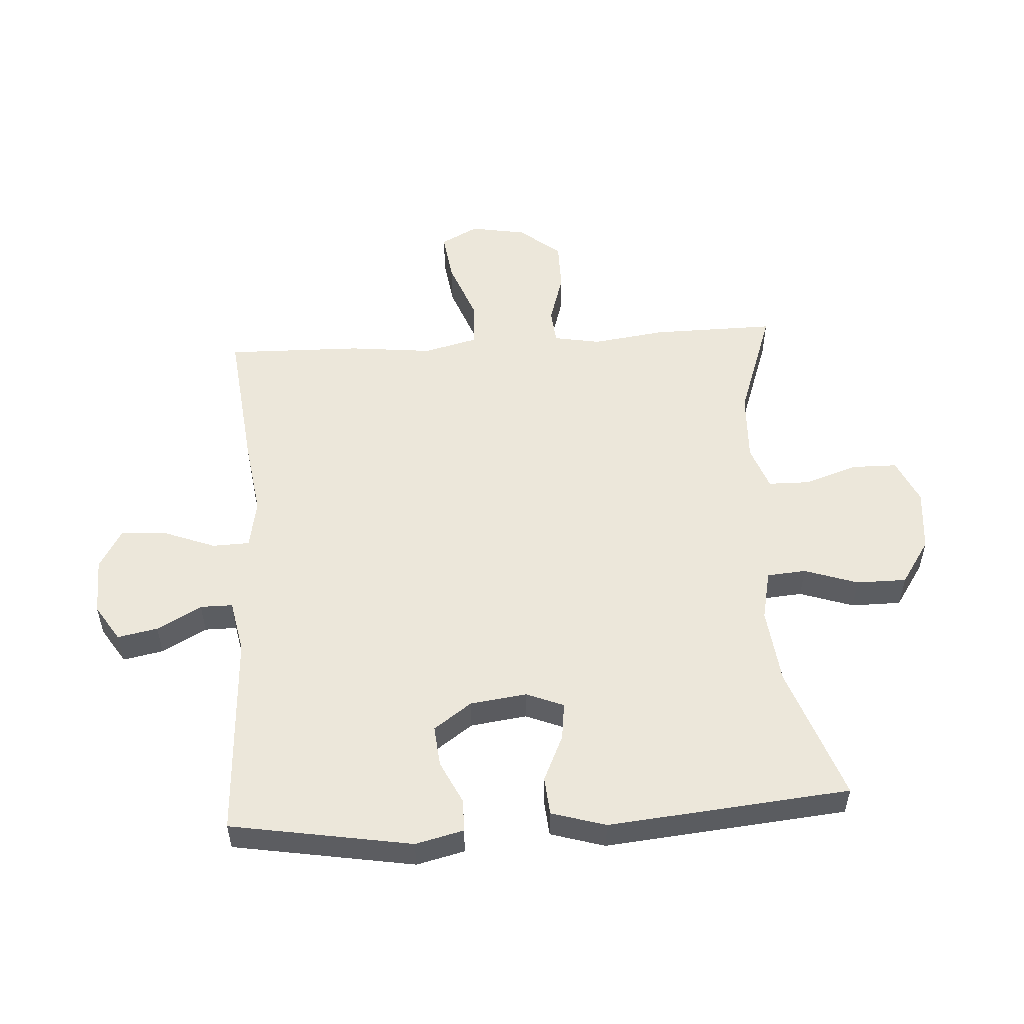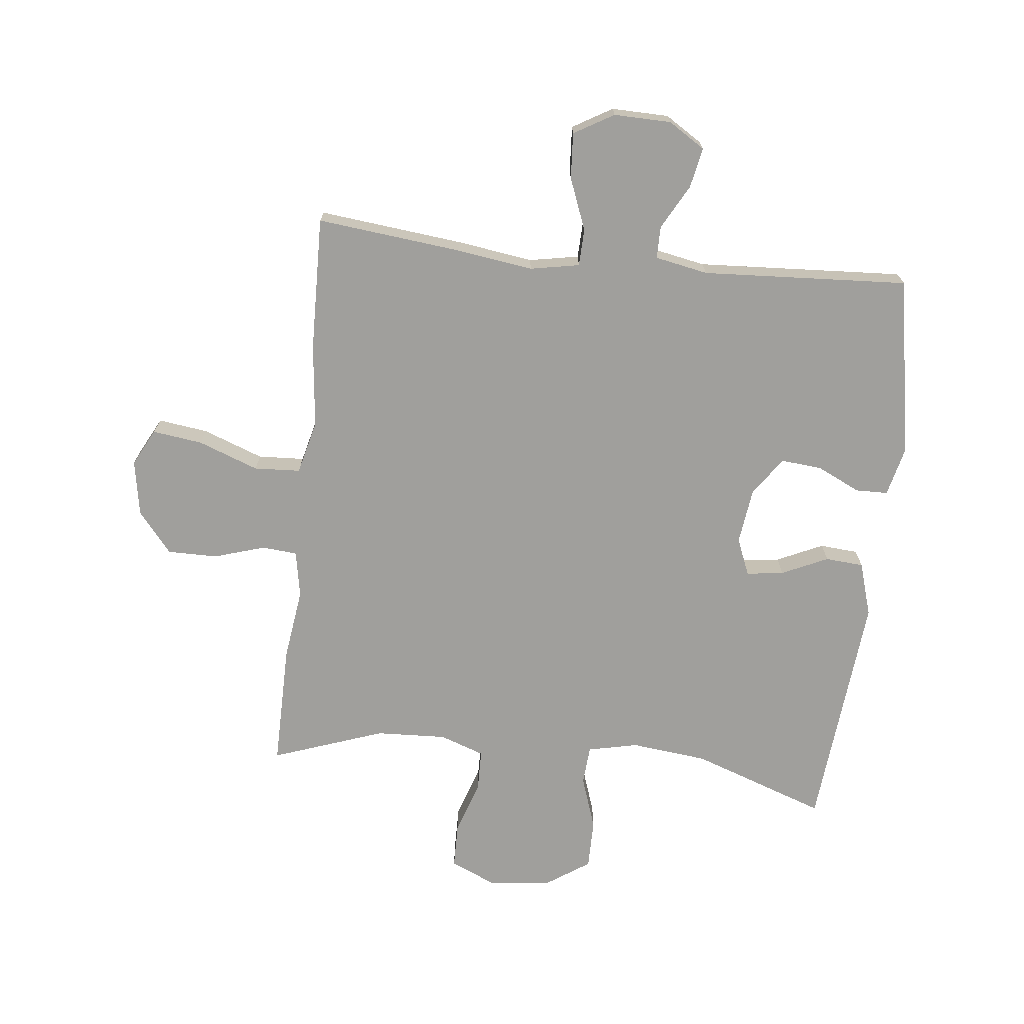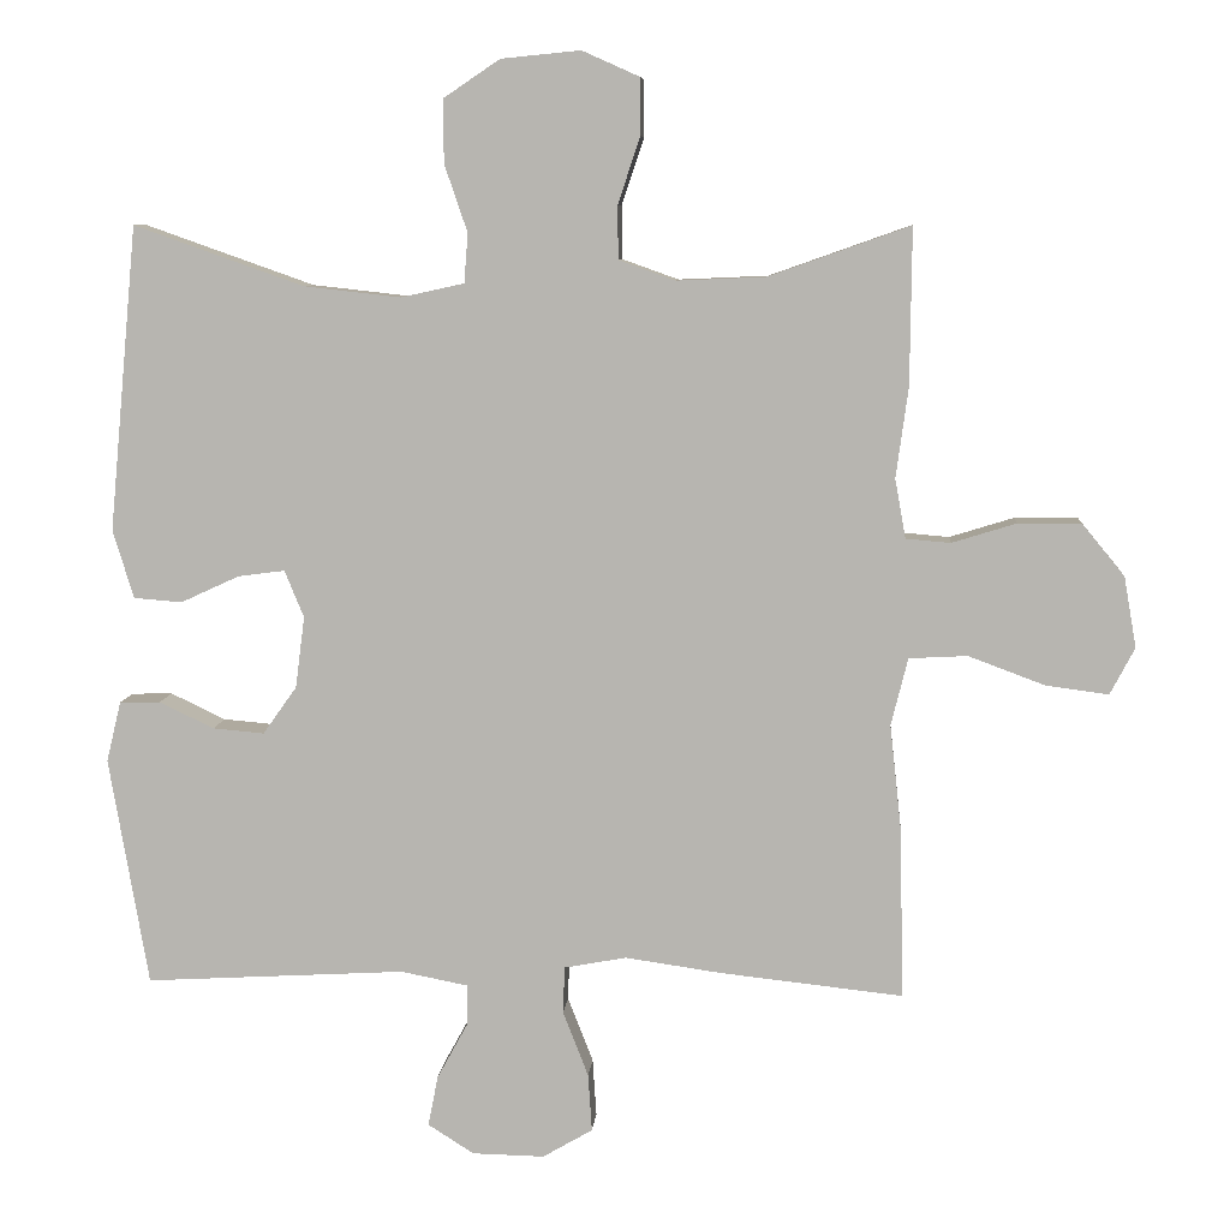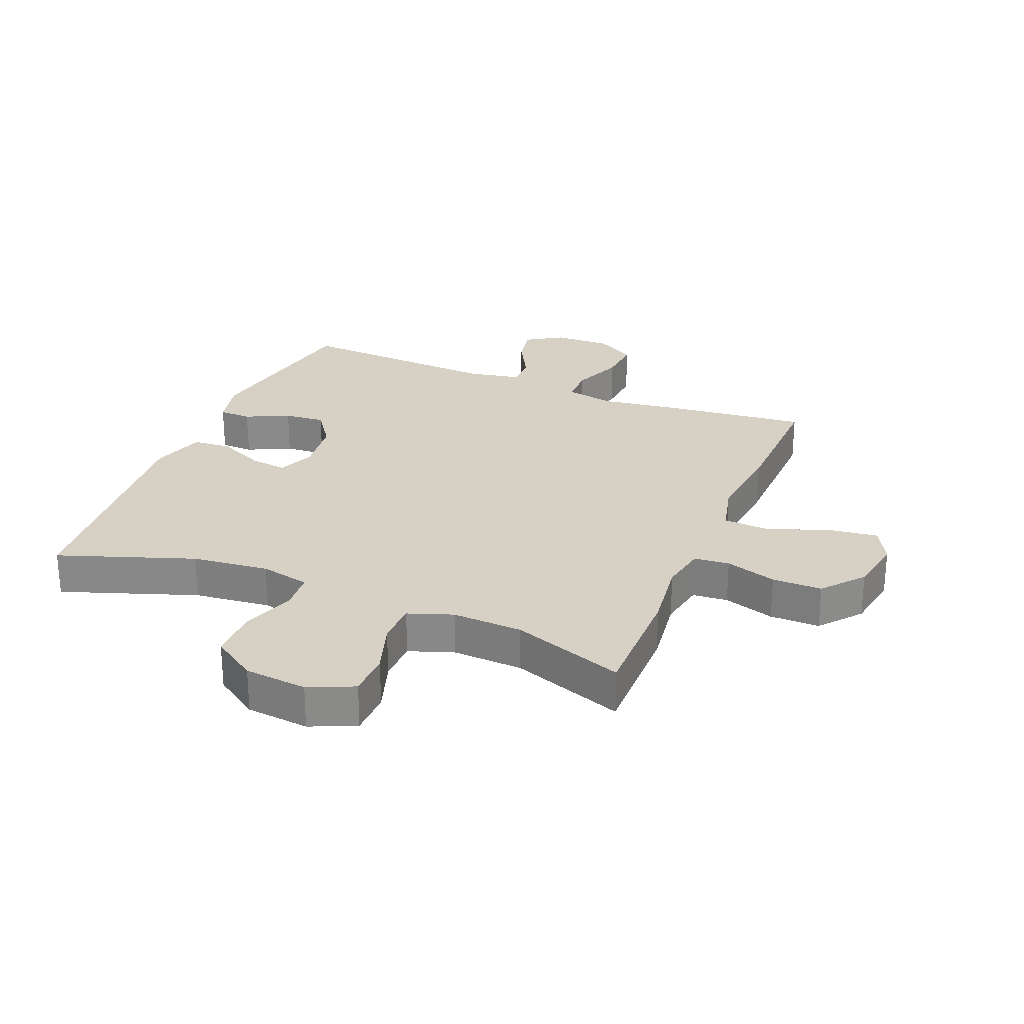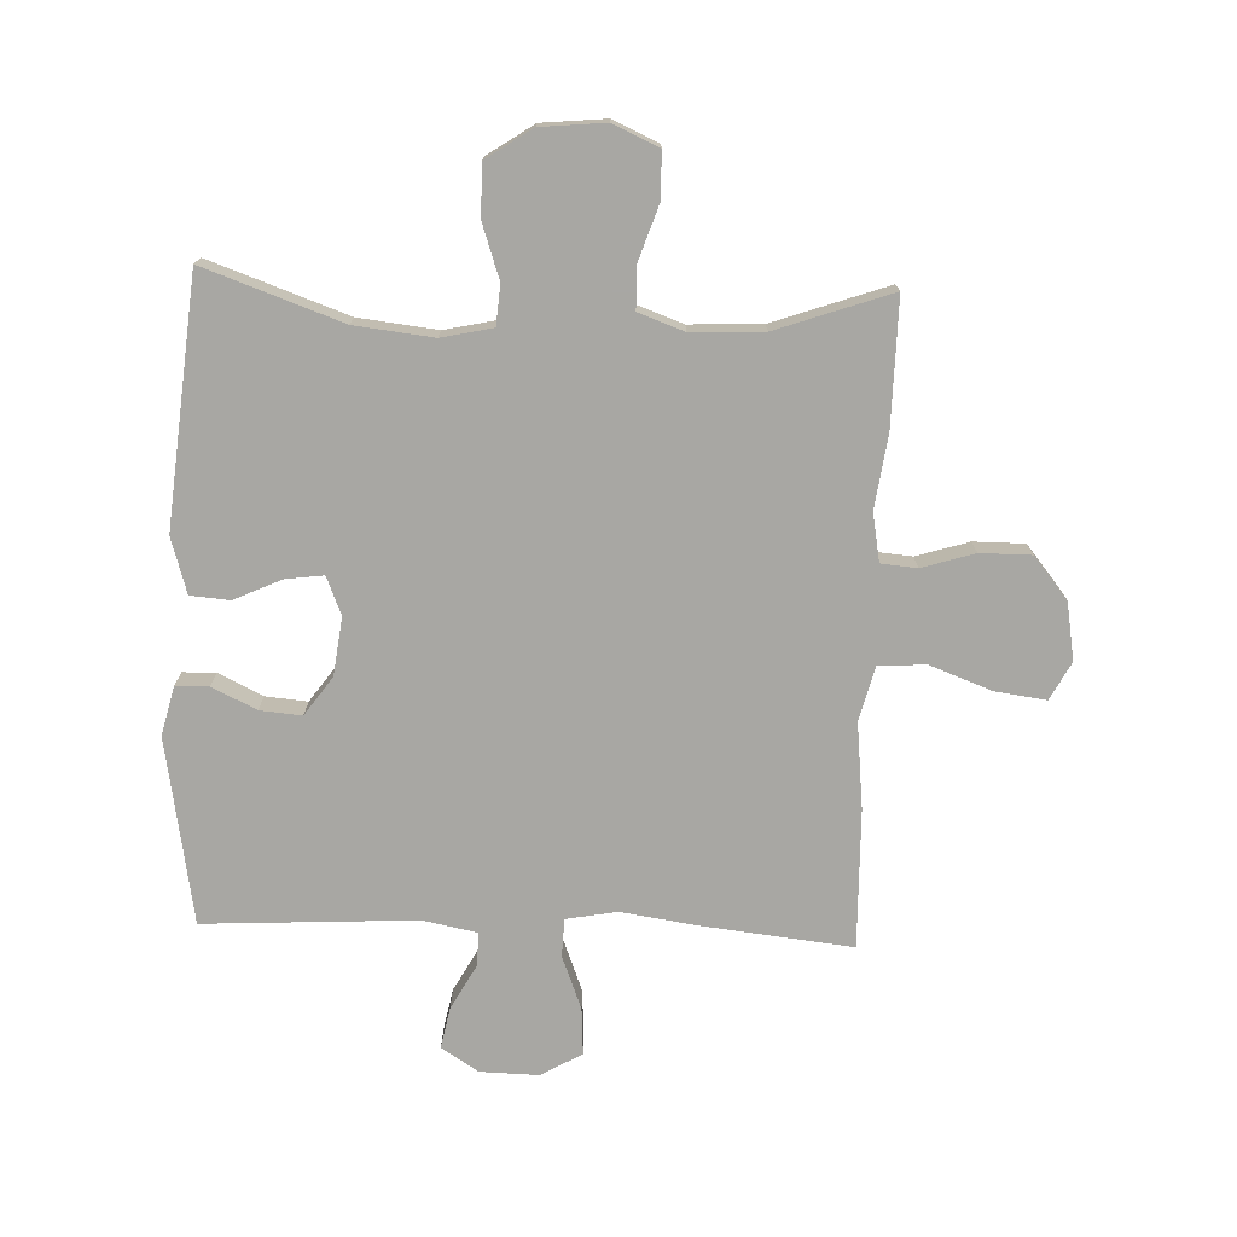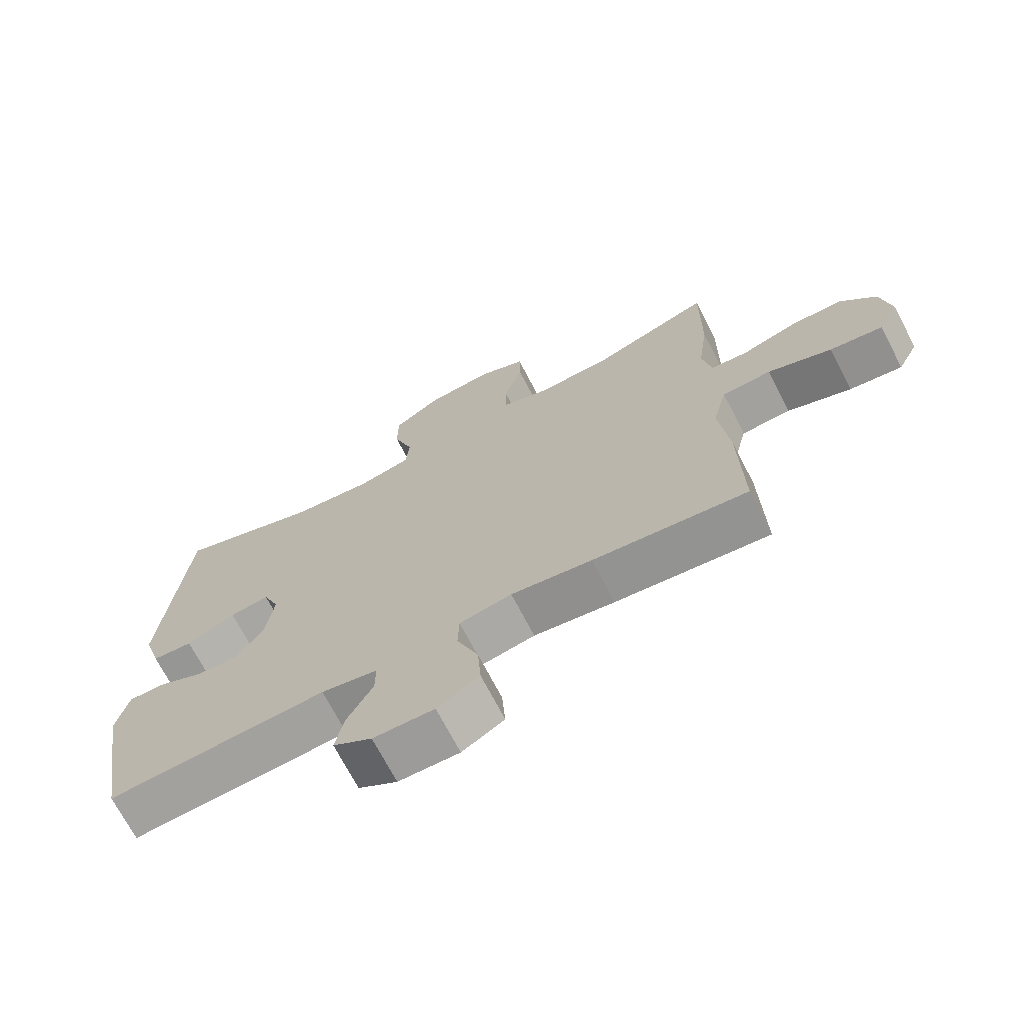
<metadata>
{"format":"obj","ext":"obj","renderer":"f3d","projection":"perspective","resolution":1024,"background":"white","views":[{"elev":53.2,"azim":-93.7,"up":"+Y"},{"elev":-71.2,"azim":173.8,"up":"+Y"},{"elev":7.8,"azim":4.5,"up":"+Z"},{"elev":26.8,"azim":22.4,"up":"+Y"},{"elev":-74.5,"azim":-2.2,"up":"+Y"},{"elev":-70.4,"azim":27.4,"up":"+Z"}]}
</metadata>
<code>
v 0.5 0.07 -0.5
v 0.262 0.07 -0.474
v 0.137 0.07 -0.456
v 0.056 0.07 -0.471
v 0.054 0.07 -0.532
v 0.087 0.07 -0.617
v 0.092 0.07 -0.692
v 0.027 0.07 -0.73
v -0.067 0.07 -0.728
v -0.127 0.07 -0.69
v -0.114 0.07 -0.624
v -0.074 0.07 -0.551
v -0.074 0.07 -0.498
v -0.161 0.07 -0.481
v -0.5 0.07 -0.5
v -0.551 0.07 -0.203
v -0.532 0.07 -0.124
v -0.479 0.07 -0.123
v -0.408 0.07 -0.157
v -0.341 0.07 -0.163
v -0.297 0.07 -0.101
v -0.285 0.07 -0.008
v -0.31 0.07 0.053
v -0.371 0.07 0.045
v -0.447 0.07 0.01
v -0.51 0.07 0.015
v -0.537 0.07 0.104
v -0.5 0.07 0.5
v -0.279 0.07 0.422
v -0.153 0.07 0.408
v -0.071 0.07 0.426
v -0.066 0.07 0.49
v -0.096 0.07 0.578
v -0.096 0.07 0.66
v -0.023 0.07 0.709
v 0.08 0.07 0.719
v 0.154 0.07 0.686
v 0.155 0.07 0.612
v 0.126 0.07 0.525
v 0.127 0.07 0.456
v 0.2 0.07 0.43
v 0.316 0.07 0.435
v 0.5 0.07 0.5
v 0.498 0.07 0.297
v 0.482 0.07 0.179
v 0.496 0.07 0.102
v 0.554 0.07 0.097
v 0.638 0.07 0.123
v 0.72 0.07 0.123
v 0.775 0.07 0.056
v 0.791 0.07 -0.036
v 0.759 0.07 -0.097
v 0.677 0.07 -0.086
v 0.578 0.07 -0.049
v 0.502 0.07 -0.053
v 0.48 0.07 -0.141
v 0.495 0.07 -0.278
v 0.5 0 -0.5
v 0.262 0 -0.474
v 0.137 0 -0.456
v 0.056 0 -0.471
v 0.054 0 -0.532
v 0.087 0 -0.617
v 0.092 0 -0.692
v 0.027 0 -0.73
v -0.067 0 -0.728
v -0.127 0 -0.69
v -0.114 0 -0.624
v -0.074 0 -0.551
v -0.074 0 -0.498
v -0.161 0 -0.481
v -0.5 0 -0.5
v -0.551 0 -0.203
v -0.532 0 -0.124
v -0.479 0 -0.123
v -0.408 0 -0.157
v -0.341 0 -0.163
v -0.297 0 -0.101
v -0.285 0 -0.008
v -0.31 0 0.053
v -0.371 0 0.045
v -0.447 0 0.01
v -0.51 0 0.015
v -0.537 0 0.104
v -0.5 0 0.5
v -0.279 0 0.422
v -0.153 0 0.408
v -0.071 0 0.426
v -0.066 0 0.49
v -0.096 0 0.578
v -0.096 0 0.66
v -0.023 0 0.709
v 0.08 0 0.719
v 0.154 0 0.686
v 0.155 0 0.612
v 0.126 0 0.525
v 0.127 0 0.456
v 0.2 0 0.43
v 0.316 0 0.435
v 0.5 0 0.5
v 0.498 0 0.297
v 0.482 0 0.179
v 0.496 0 0.102
v 0.554 0 0.097
v 0.638 0 0.123
v 0.72 0 0.123
v 0.775 0 0.056
v 0.791 0 -0.036
v 0.759 0 -0.097
v 0.677 0 -0.086
v 0.578 0 -0.049
v 0.502 0 -0.053
v 0.48 0 -0.141
v 0.495 0 -0.278
f 1 2 3
f 57 1 3
f 56 57 3
f 55 56 3 4
f 52 53 54
f 51 52 54
f 50 51 54
f 49 50 54
f 48 49 54
f 47 48 54
f 46 47 54 55
f 45 46 55 4
f 44 45 4
f 43 44 4
f 42 43 4
f 37 38 39
f 36 37 39
f 35 36 39
f 34 35 39
f 33 34 39
f 32 33 39
f 31 32 39 40
f 30 31 40 41
f 27 28 29
f 26 27 29
f 25 26 29
f 24 25 29
f 23 24 29 30
f 41 42 4
f 30 41 4
f 23 30 4
f 22 23 4
f 17 18 19
f 16 17 19
f 15 16 19
f 14 15 19
f 13 14 19 20
f 10 11 12
f 9 10 12
f 8 9 12
f 7 8 12
f 6 7 12
f 5 6 12
f 5 12 13
f 4 5 13
f 22 4 13
f 21 22 13
f 13 20 21
f 60 59 58
f 60 58 114
f 60 114 113
f 61 60 113 112
f 111 110 109
f 111 109 108
f 111 108 107
f 111 107 106
f 111 106 105
f 111 105 104
f 112 111 104 103
f 61 112 103 102
f 61 102 101
f 61 101 100
f 61 100 99
f 96 95 94
f 96 94 93
f 96 93 92
f 96 92 91
f 96 91 90
f 96 90 89
f 97 96 89 88
f 98 97 88 87
f 86 85 84
f 86 84 83
f 86 83 82
f 86 82 81
f 87 86 81 80
f 61 99 98
f 61 98 87
f 61 87 80
f 61 80 79
f 76 75 74
f 76 74 73
f 76 73 72
f 76 72 71
f 77 76 71 70
f 69 68 67
f 69 67 66
f 69 66 65
f 69 65 64
f 69 64 63
f 69 63 62
f 70 69 62
f 70 62 61
f 70 61 79
f 70 79 78
f 78 77 70
f 1 58 59 2
f 2 59 60 3
f 3 60 61 4
f 4 61 62 5
f 5 62 63 6
f 6 63 64 7
f 7 64 65 8
f 8 65 66 9
f 9 66 67 10
f 10 67 68 11
f 11 68 69 12
f 12 69 70 13
f 13 70 71 14
f 14 71 72 15
f 15 72 73 16
f 16 73 74 17
f 17 74 75 18
f 18 75 76 19
f 19 76 77 20
f 20 77 78 21
f 21 78 79 22
f 22 79 80 23
f 23 80 81 24
f 24 81 82 25
f 25 82 83 26
f 26 83 84 27
f 27 84 85 28
f 28 85 86 29
f 29 86 87 30
f 30 87 88 31
f 31 88 89 32
f 32 89 90 33
f 33 90 91 34
f 34 91 92 35
f 35 92 93 36
f 36 93 94 37
f 37 94 95 38
f 38 95 96 39
f 39 96 97 40
f 40 97 98 41
f 41 98 99 42
f 42 99 100 43
f 43 100 101 44
f 44 101 102 45
f 45 102 103 46
f 46 103 104 47
f 47 104 105 48
f 48 105 106 49
f 49 106 107 50
f 50 107 108 51
f 51 108 109 52
f 52 109 110 53
f 53 110 111 54
f 54 111 112 55
f 55 112 113 56
f 56 113 114 57
f 57 114 58 1

</code>
